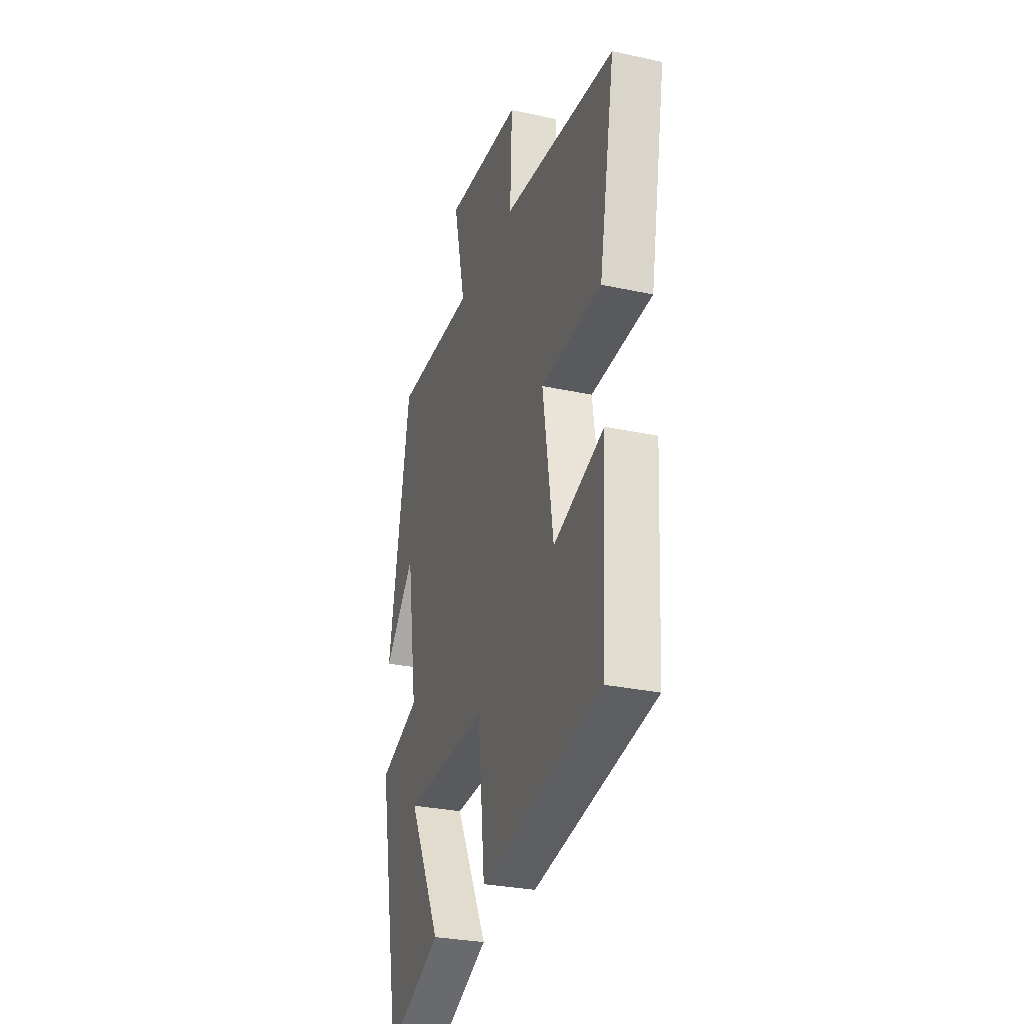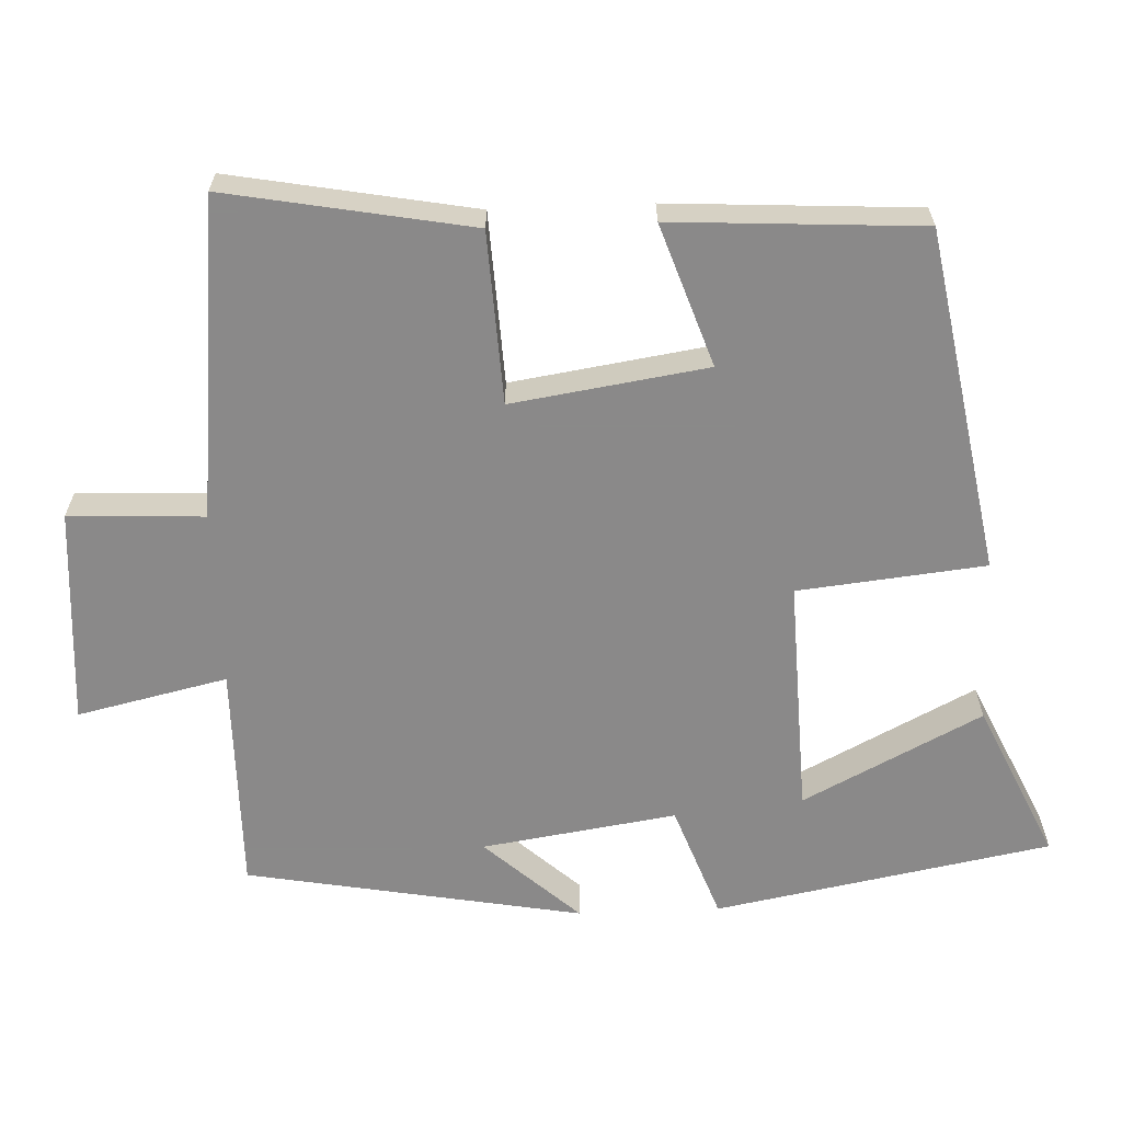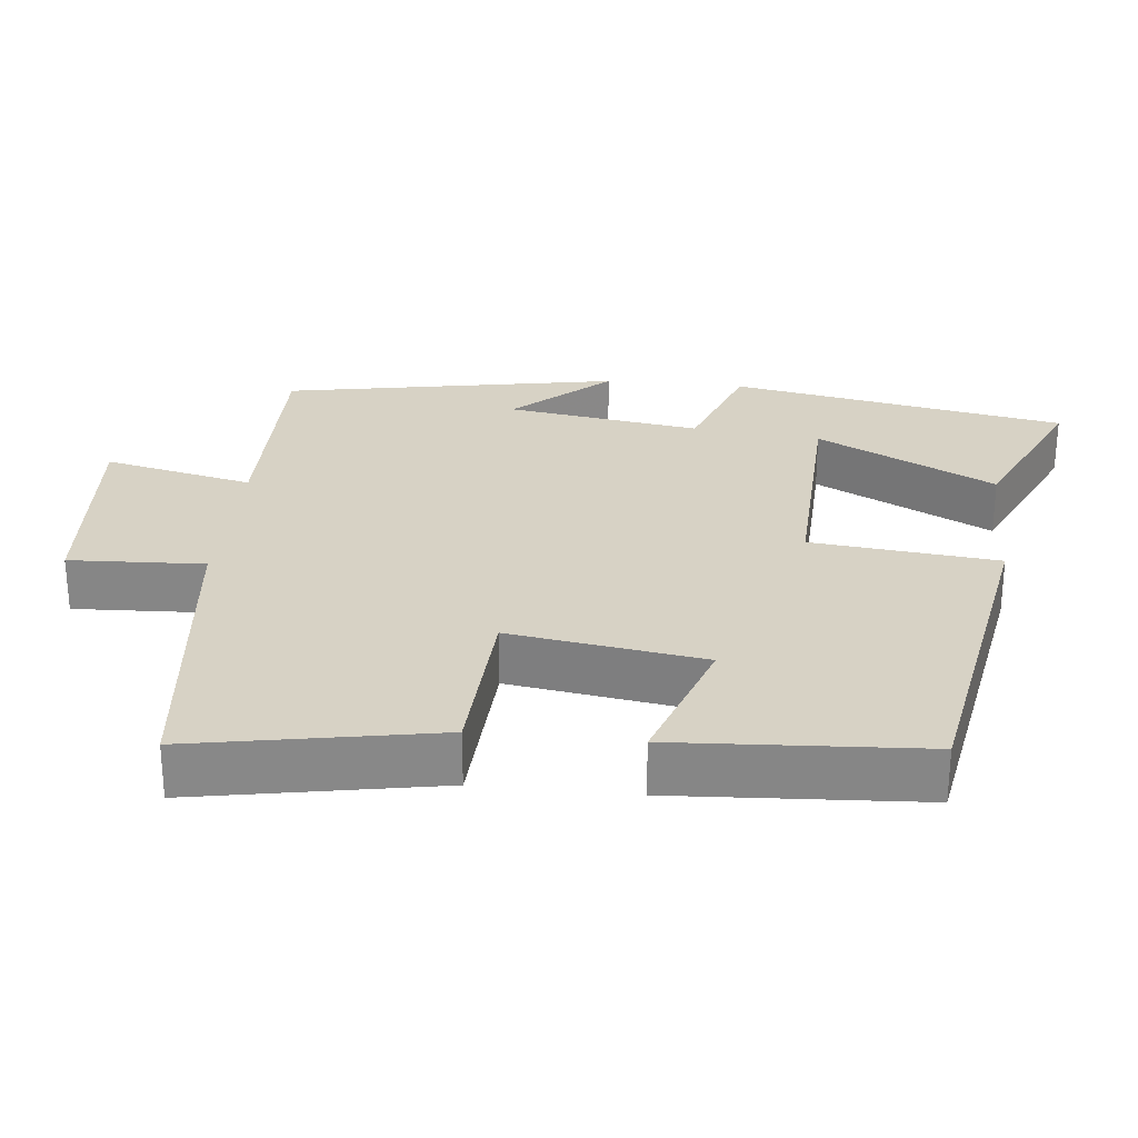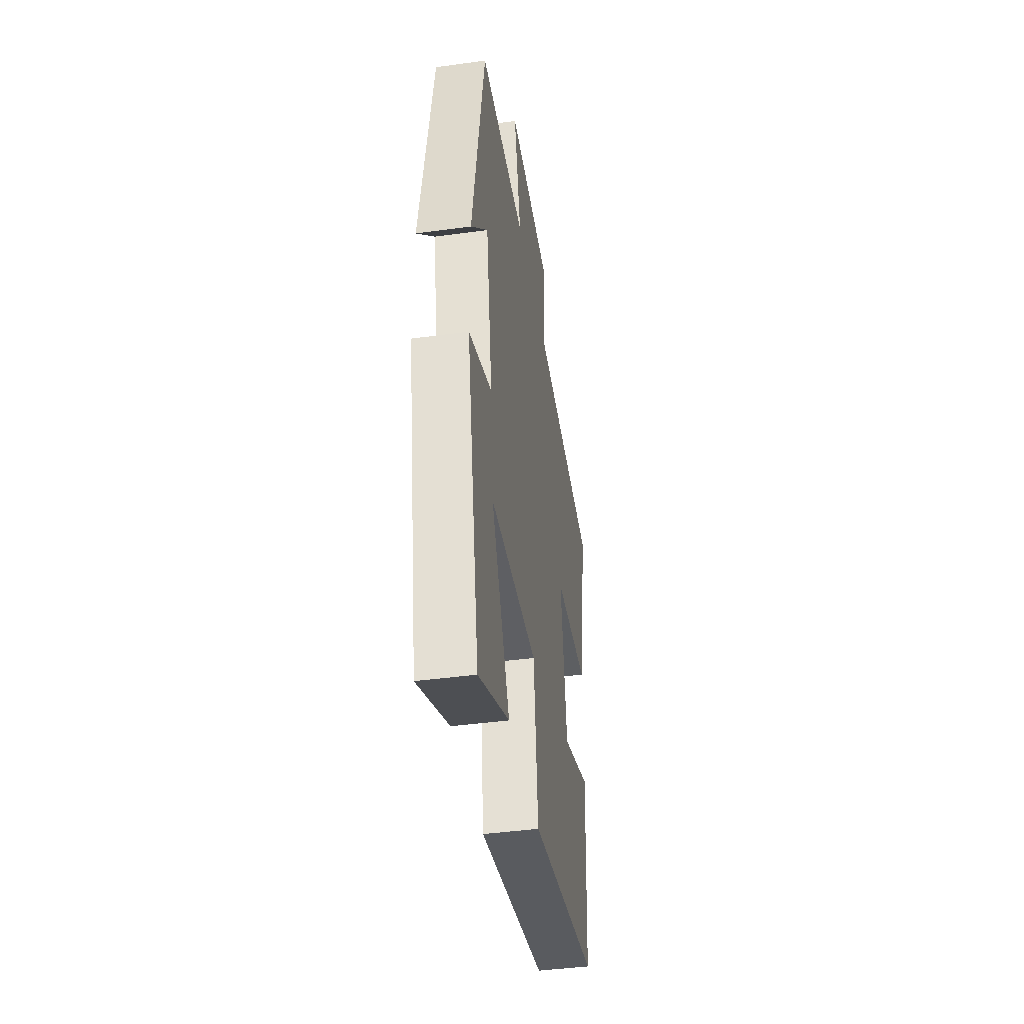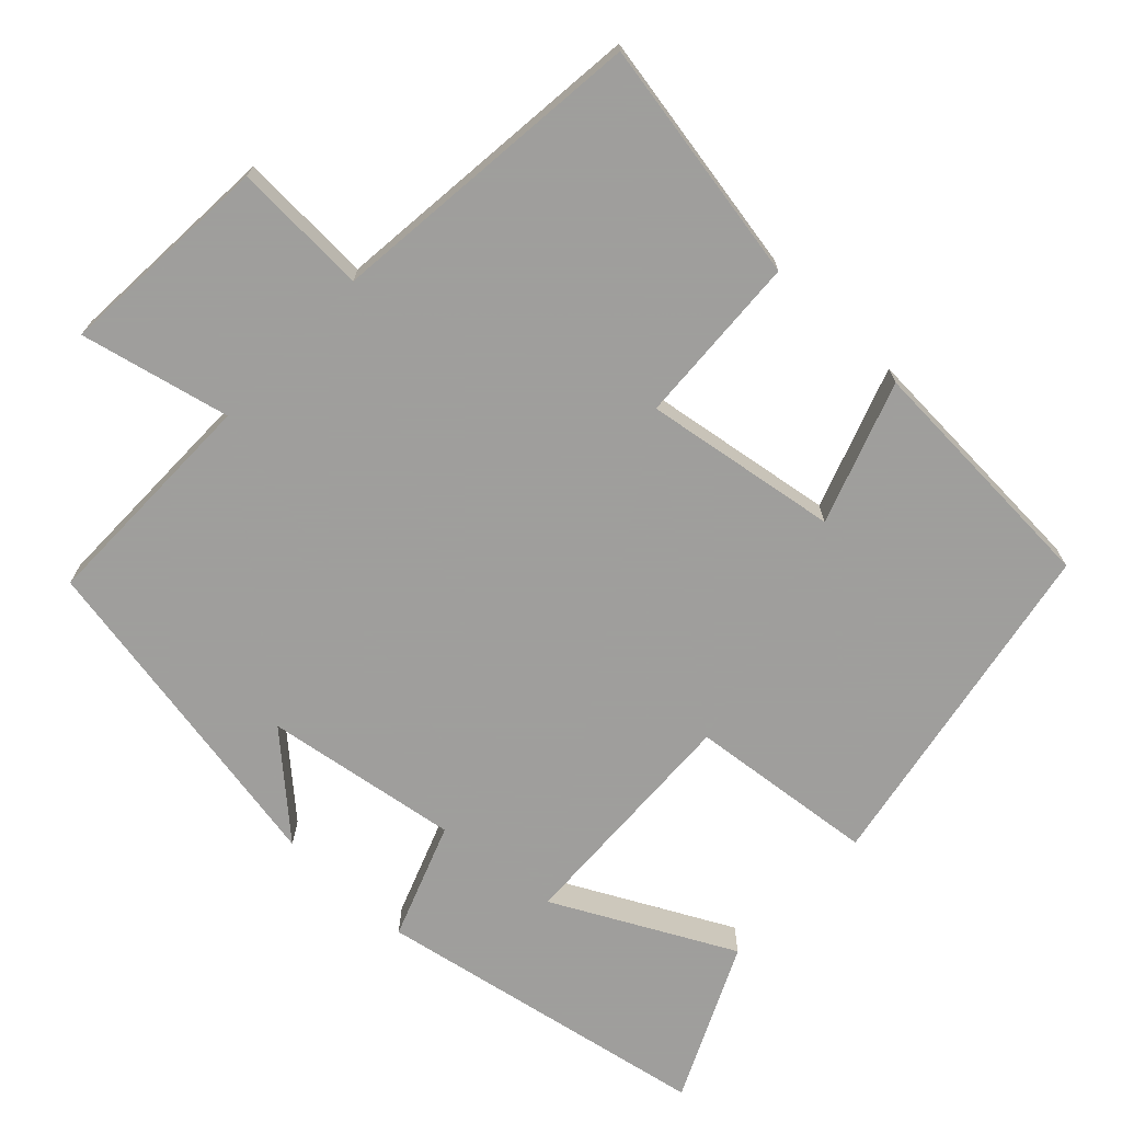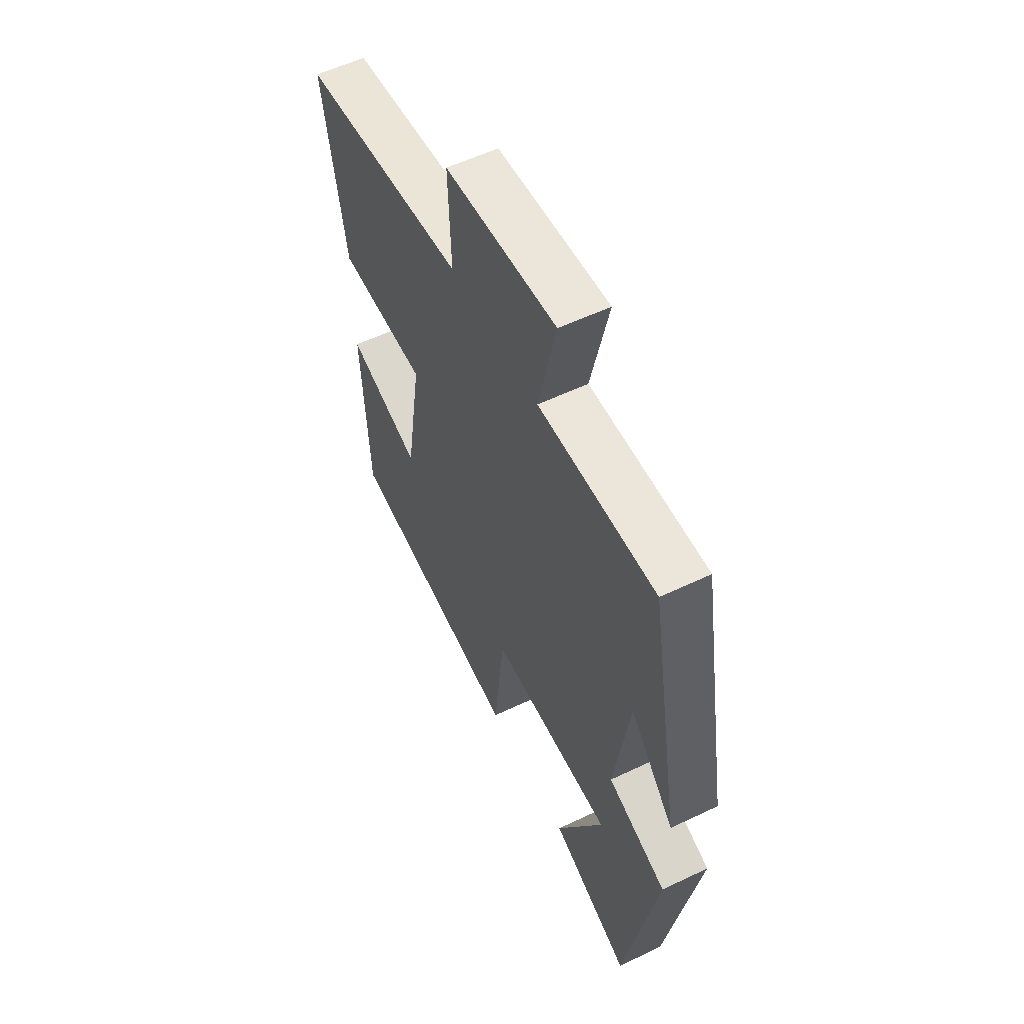
<metadata>
{"format":"obj","ext":"obj","renderer":"f3d","projection":"perspective","resolution":1024,"background":"white","views":[{"elev":-29.0,"azim":72.0,"up":"+Z"},{"elev":-63.3,"azim":92.3,"up":"+Y"},{"elev":27.6,"azim":95.8,"up":"+Y"},{"elev":-42.7,"azim":-80.7,"up":"+Z"},{"elev":-71.1,"azim":46.7,"up":"+Y"},{"elev":56.4,"azim":-116.6,"up":"+Z"}]}
</metadata>
<code>
v 0.481 0.07 -0.418
v 0.019 0.07 -0.5
v -0.008 0.07 -0.248
v -0.328 0.07 -0.26
v -0.205 0.07 -0.5
v -0.415 0.07 -0.597
v -0.5 0.07 -0.144
v -0.345 0.07 -0.087
v -0.385 0.07 0.175
v -0.5 0.07 0.048
v -0.418 0.07 0.502
v -0.109 0.07 0.5
v -0.155 0.07 0.702
v 0.137 0.07 0.682
v 0.129 0.07 0.5
v 0.56 0.07 0.454
v 0.5 0.07 0.125
v 0.269 0.07 0.113
v 0.309 0.07 -0.149
v 0.5 0.07 -0.083
v 0.481 0 -0.418
v 0.019 0 -0.5
v -0.008 0 -0.248
v -0.328 0 -0.26
v -0.205 0 -0.5
v -0.415 0 -0.597
v -0.5 0 -0.144
v -0.345 0 -0.087
v -0.385 0 0.175
v -0.5 0 0.048
v -0.418 0 0.502
v -0.109 0 0.5
v -0.155 0 0.702
v 0.137 0 0.682
v 0.129 0 0.5
v 0.56 0 0.454
v 0.5 0 0.125
v 0.269 0 0.113
v 0.309 0 -0.149
v 0.5 0 -0.083
f 19 20 1 2
f 18 19 2 3
f 15 16 17 18
f 15 18 3 4
f 12 13 14 15
f 12 15 4
f 9 10 11 12
f 8 9 12
f 8 12 4
f 7 8 4
f 4 5 6 7
f 22 21 40 39
f 23 22 39 38
f 38 37 36 35
f 24 23 38 35
f 35 34 33 32
f 24 35 32
f 32 31 30 29
f 32 29 28
f 24 32 28
f 24 28 27
f 27 26 25 24
f 1 21 22 2
f 2 22 23 3
f 3 23 24 4
f 4 24 25 5
f 5 25 26 6
f 6 26 27 7
f 7 27 28 8
f 8 28 29 9
f 9 29 30 10
f 10 30 31 11
f 11 31 32 12
f 12 32 33 13
f 13 33 34 14
f 14 34 35 15
f 15 35 36 16
f 16 36 37 17
f 17 37 38 18
f 18 38 39 19
f 19 39 40 20
f 20 40 21 1

</code>
